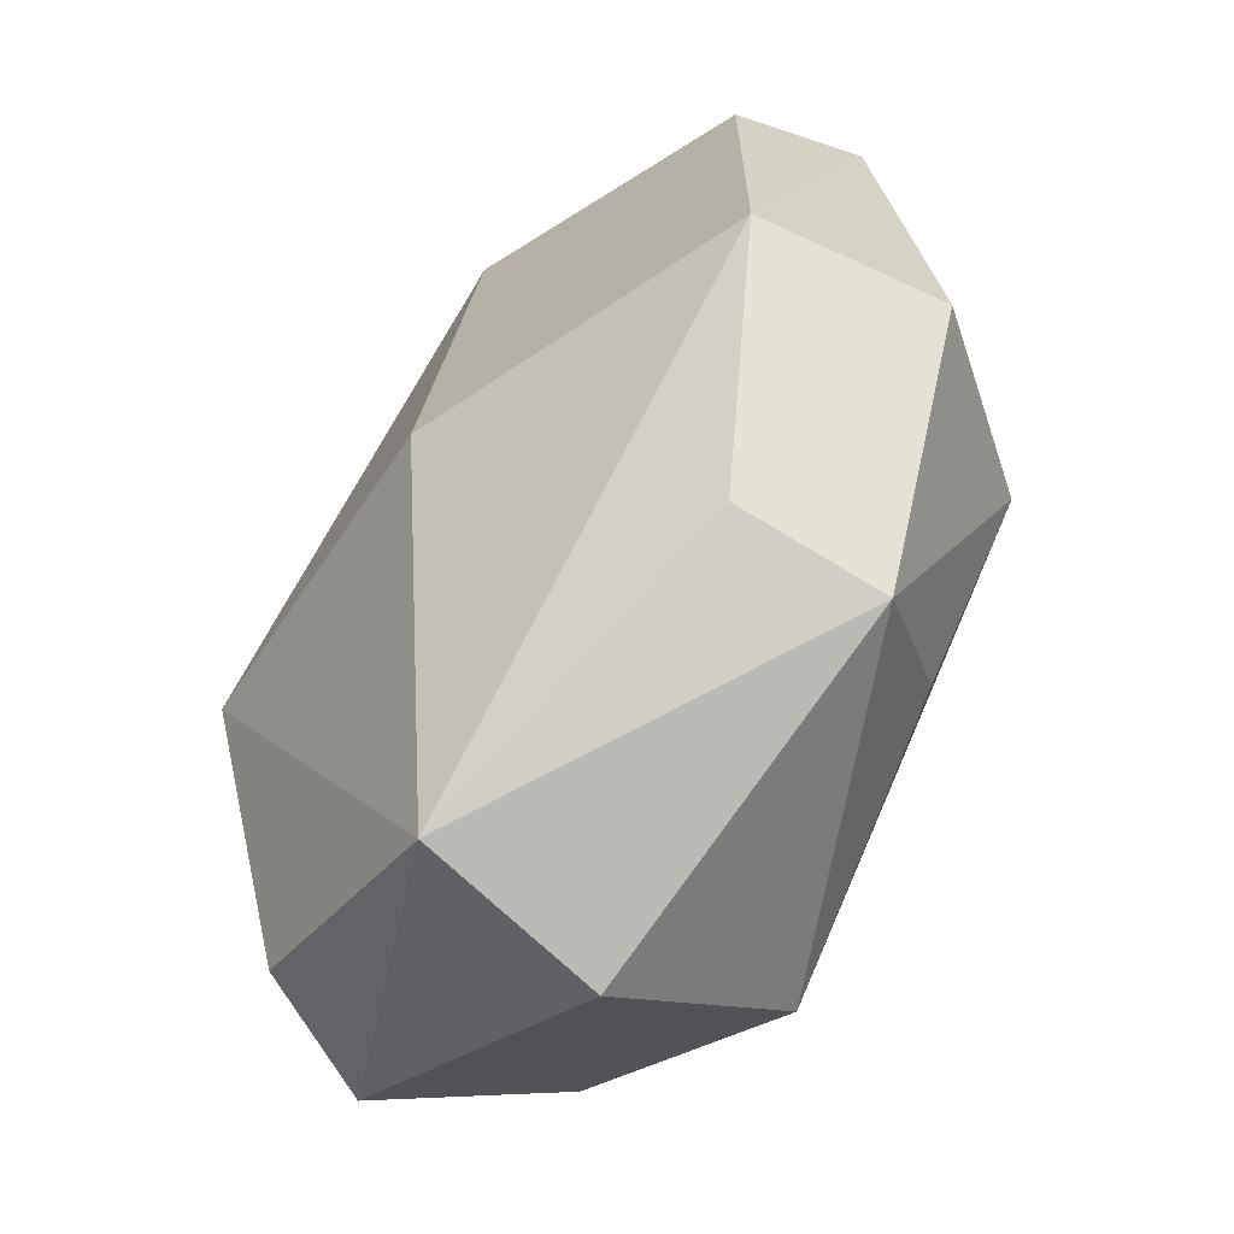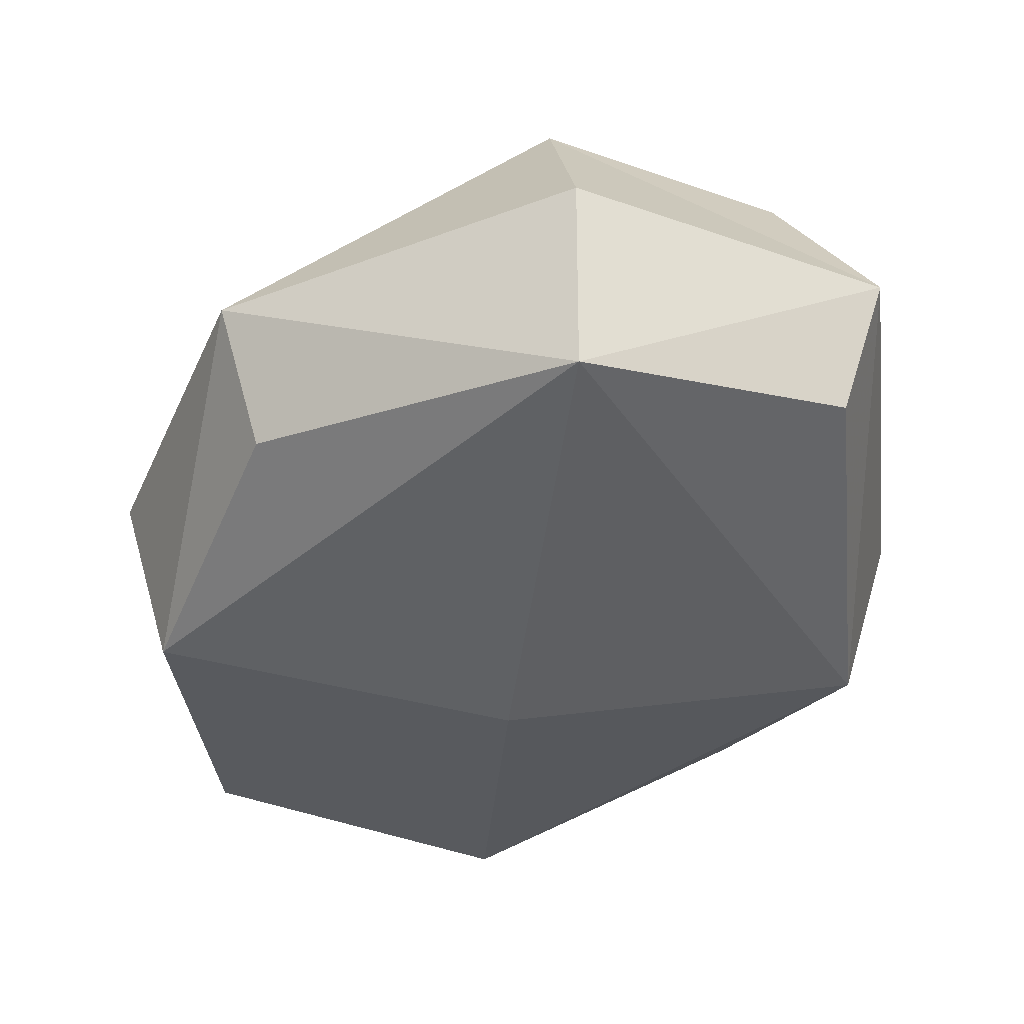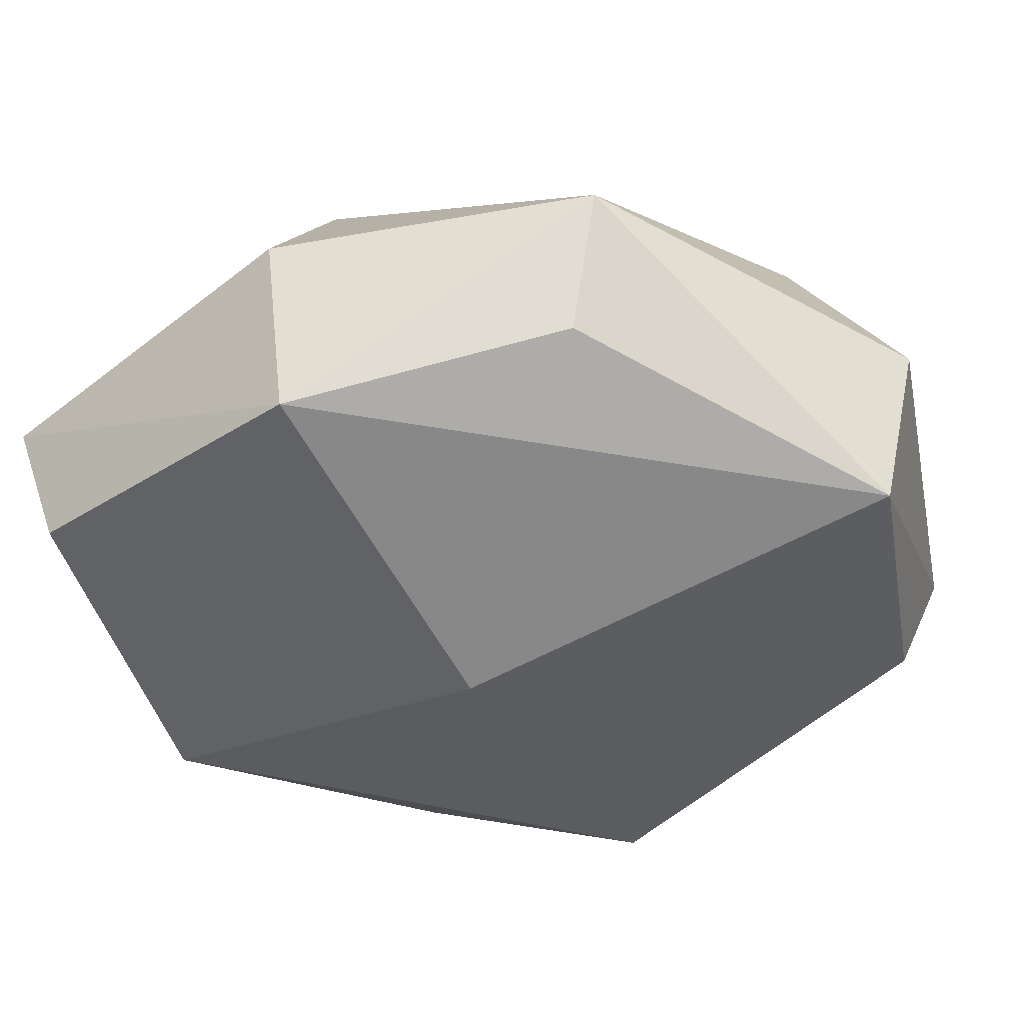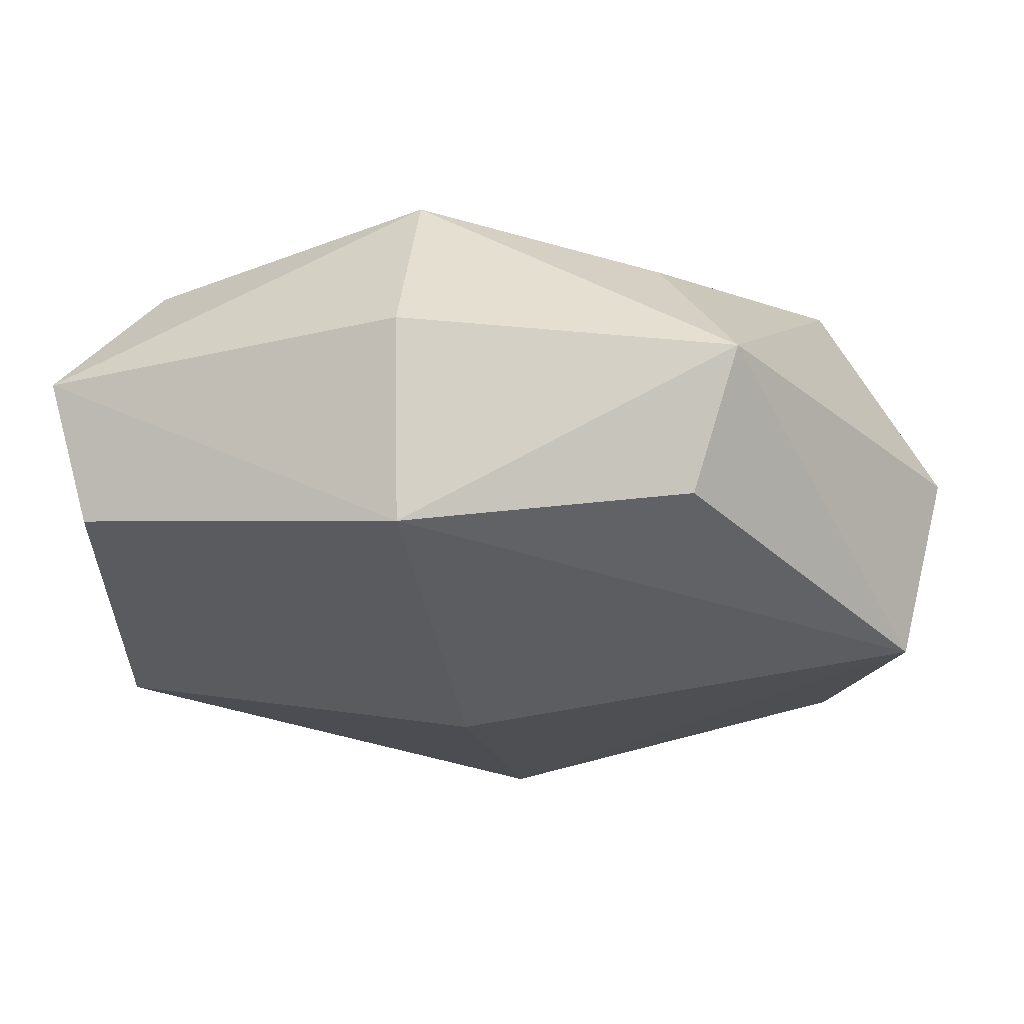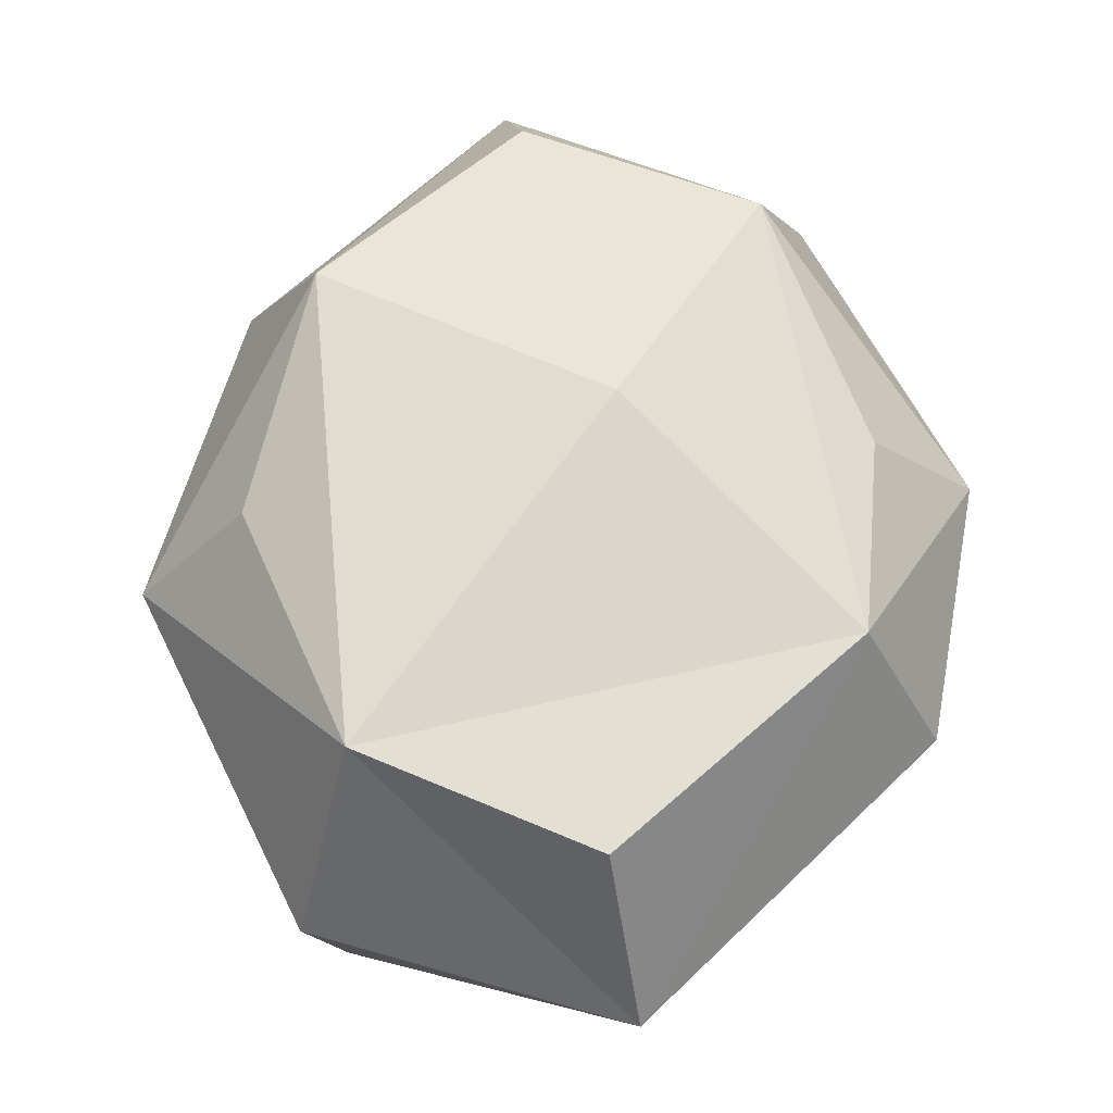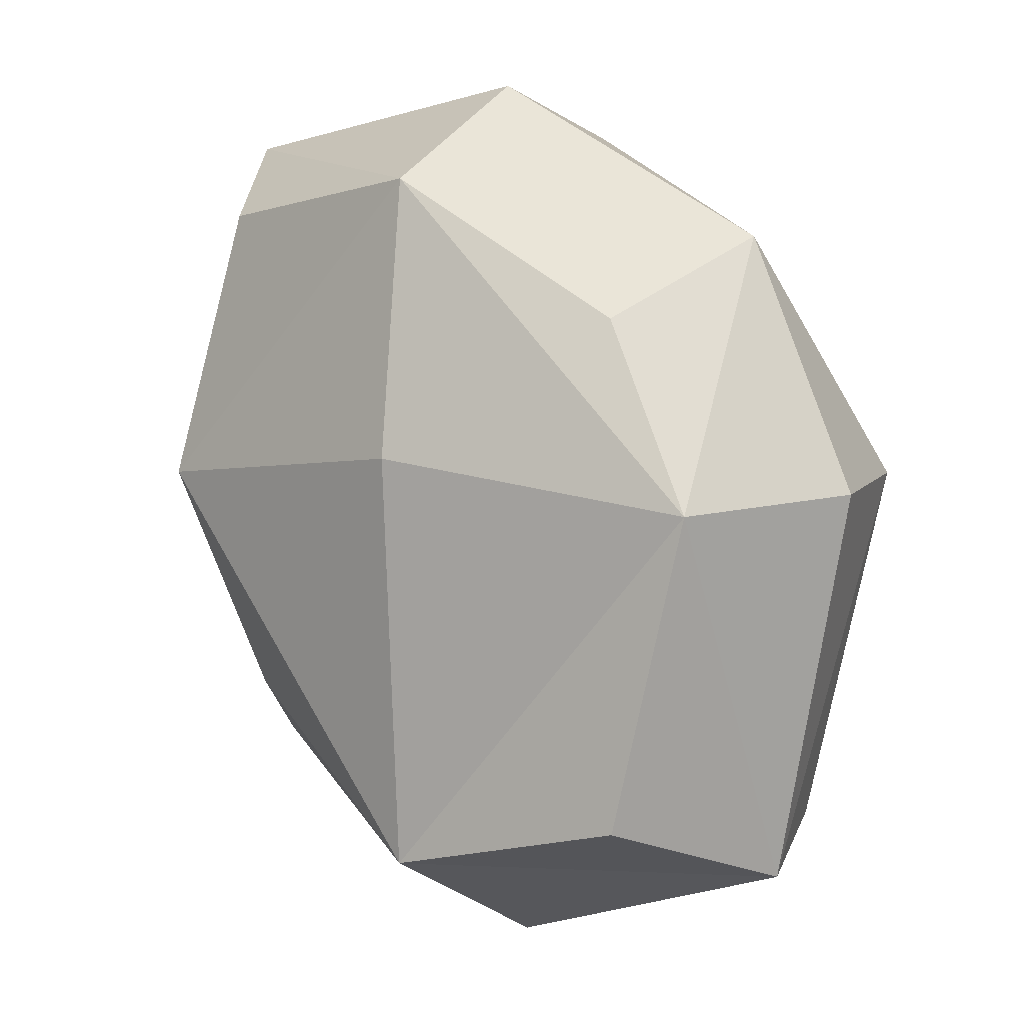
<metadata>
{"format":"obj","ext":"obj","renderer":"f3d","projection":"perspective","resolution":1024,"background":"white","views":[{"elev":-52.5,"azim":47.7,"up":"+Z"},{"elev":-41.8,"azim":175.5,"up":"+Y"},{"elev":-49.0,"azim":119.6,"up":"+Y"},{"elev":-25.8,"azim":99.3,"up":"+Y"},{"elev":64.0,"azim":-145.5,"up":"+Y"},{"elev":5.7,"azim":-144.3,"up":"+Z"}]}
</metadata>
<code>
v -0.7768 -0.2822 0.3687
v 0.3695 -0.2866 0.6196
v -0.7044 0.2677 0.299
v 0.284 0.2638 0.5153
v -0.7666 0.3502 -0.722
v 0.219 0.2669 -0.5226
v -0.8551 -0.2877 -0.7821
v 0.2941 -0.2831 -0.584
v -0.2511 -0.3907 0.6974
v -0.2511 0.3651 0.5824
v -0.276 0.41 -0.8386
v -0.3098 -0.3953 -0.9729
v -0.869 -0.01266 0.4635
v 0.4486 -0.01665 0.6799
v -0.9148 0.3247 -0.08038
v 0.3836 0.3651 -0.05237
v -0.9364 -0.01765 -0.8579
v 0.3836 -0.01346 -0.6871
v -0.9873 -0.3907 -0.03874
v 0.485 -0.3907 -0.03874
v -0.2511 -0.01346 0.7939
v -0.2848 0.4717 0.0136
v -0.3017 -0.01765 -1.069
v -0.2511 -0.5291 -0.03874
v 0.5952 -0.01346 -0.05237
v -1.097 -0.01346 -0.05237
f 9 2 14 21
f 14 4 10 21
f 10 3 13 21
f 13 1 9 21
f 10 4 16 22
f 16 6 11 22
f 11 5 15 22
f 15 3 10 22
f 11 6 18 23
f 18 8 12 23
f 12 7 17 23
f 17 5 11 23
f 12 8 20 24
f 20 2 9 24
f 9 1 19 24
f 19 7 12 24
f 20 8 18 25
f 18 6 16 25
f 16 4 14 25
f 14 2 20 25
f 19 1 13 26
f 13 3 15 26
f 15 5 17 26
f 17 7 19 26

</code>
